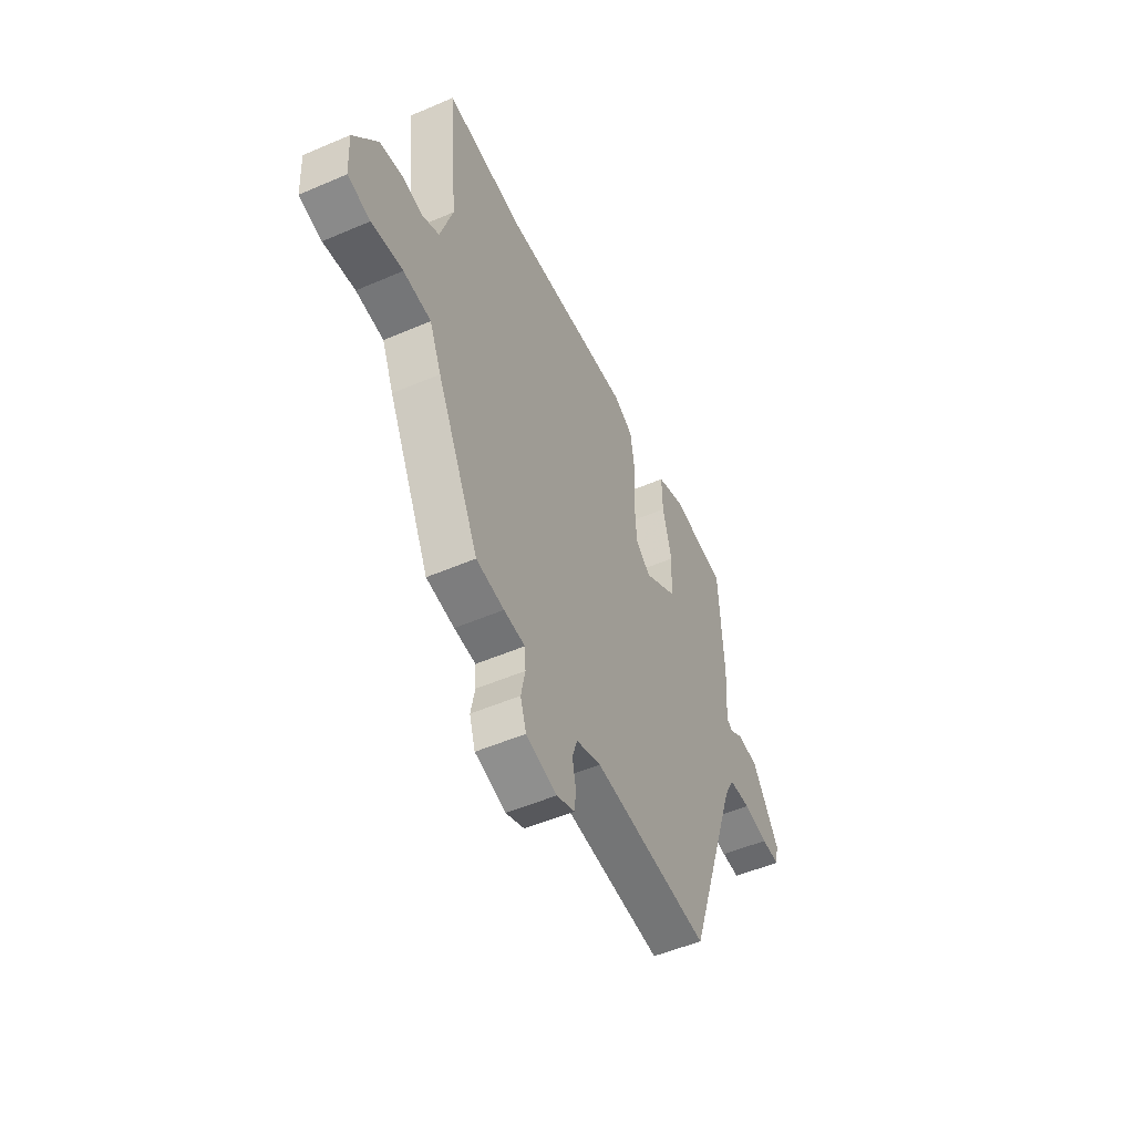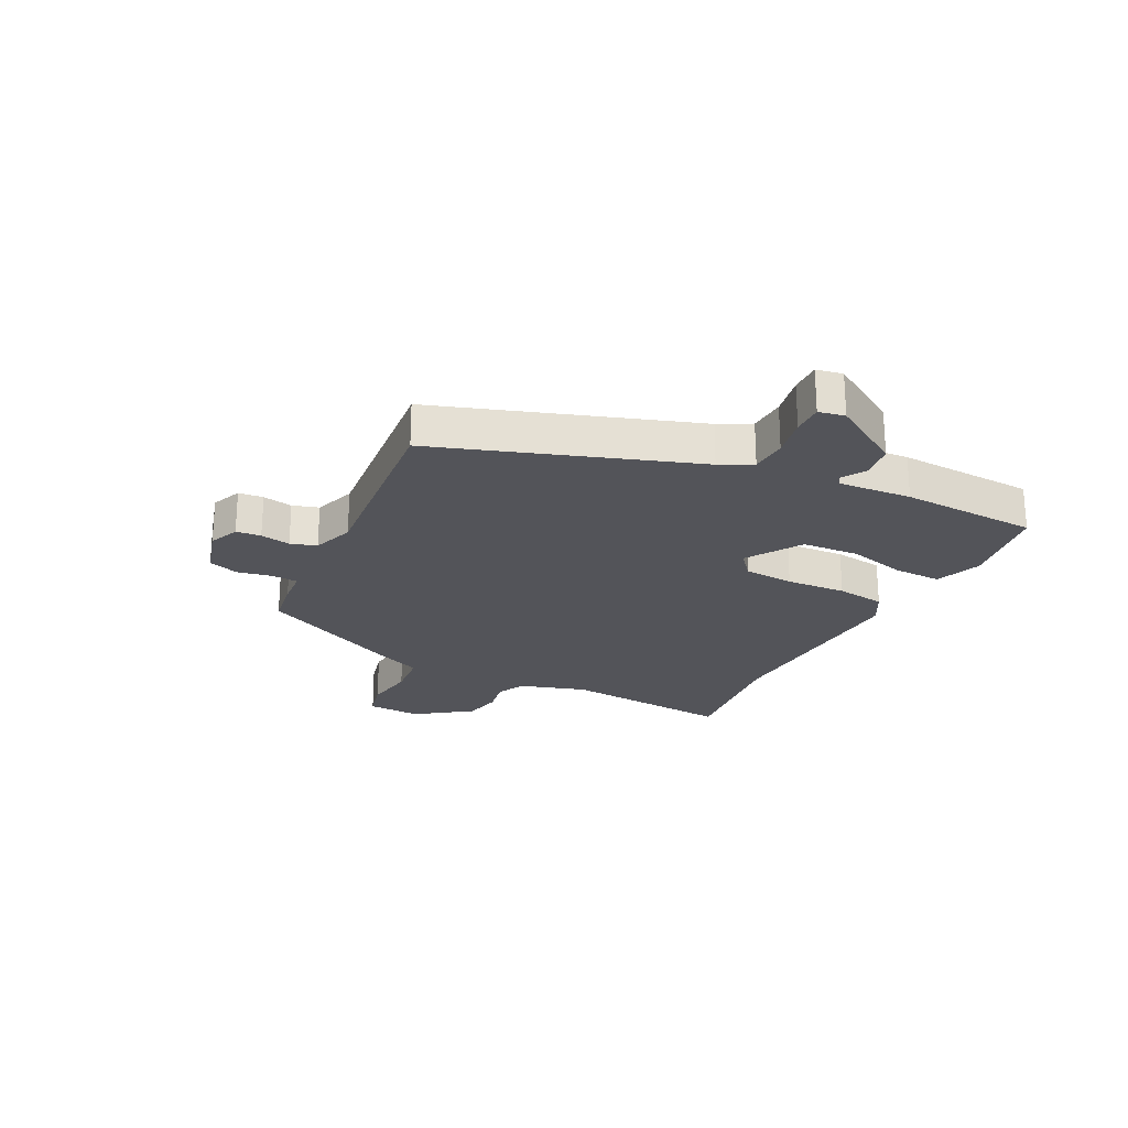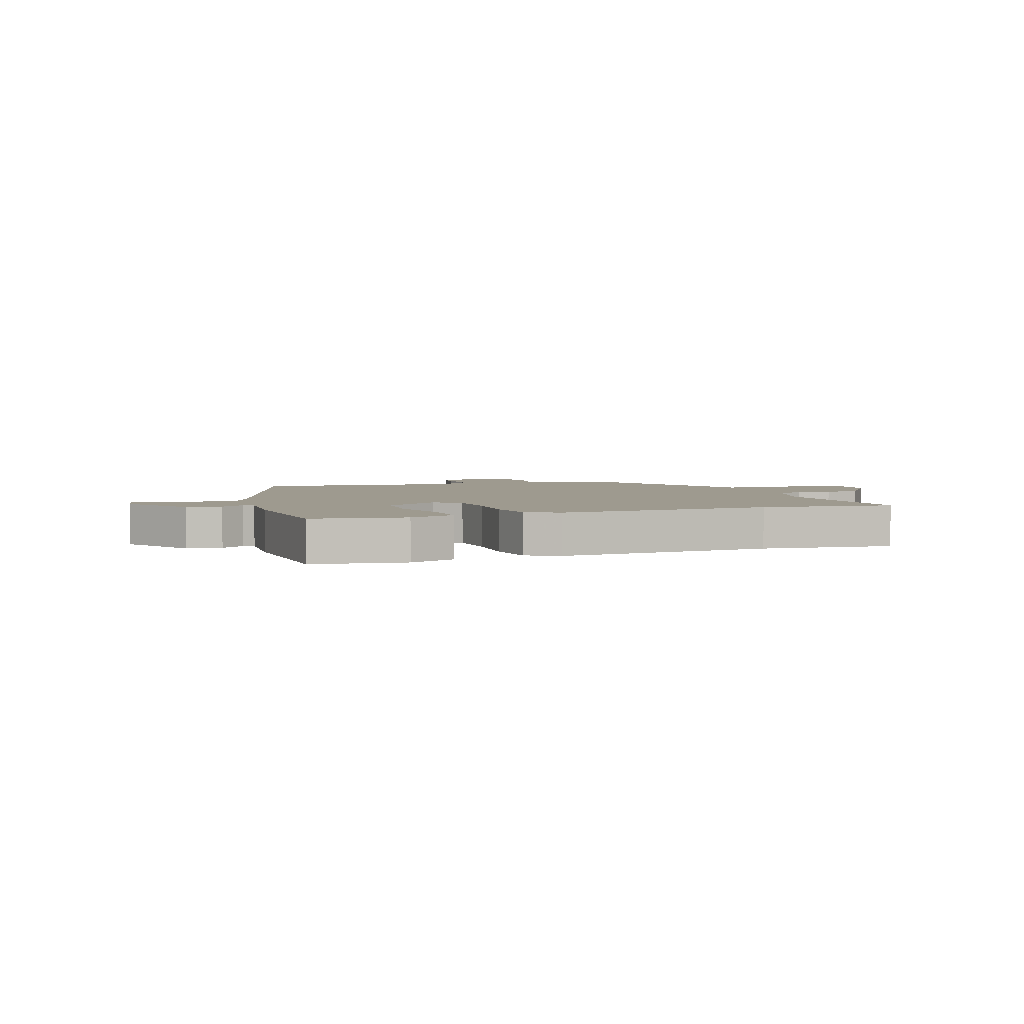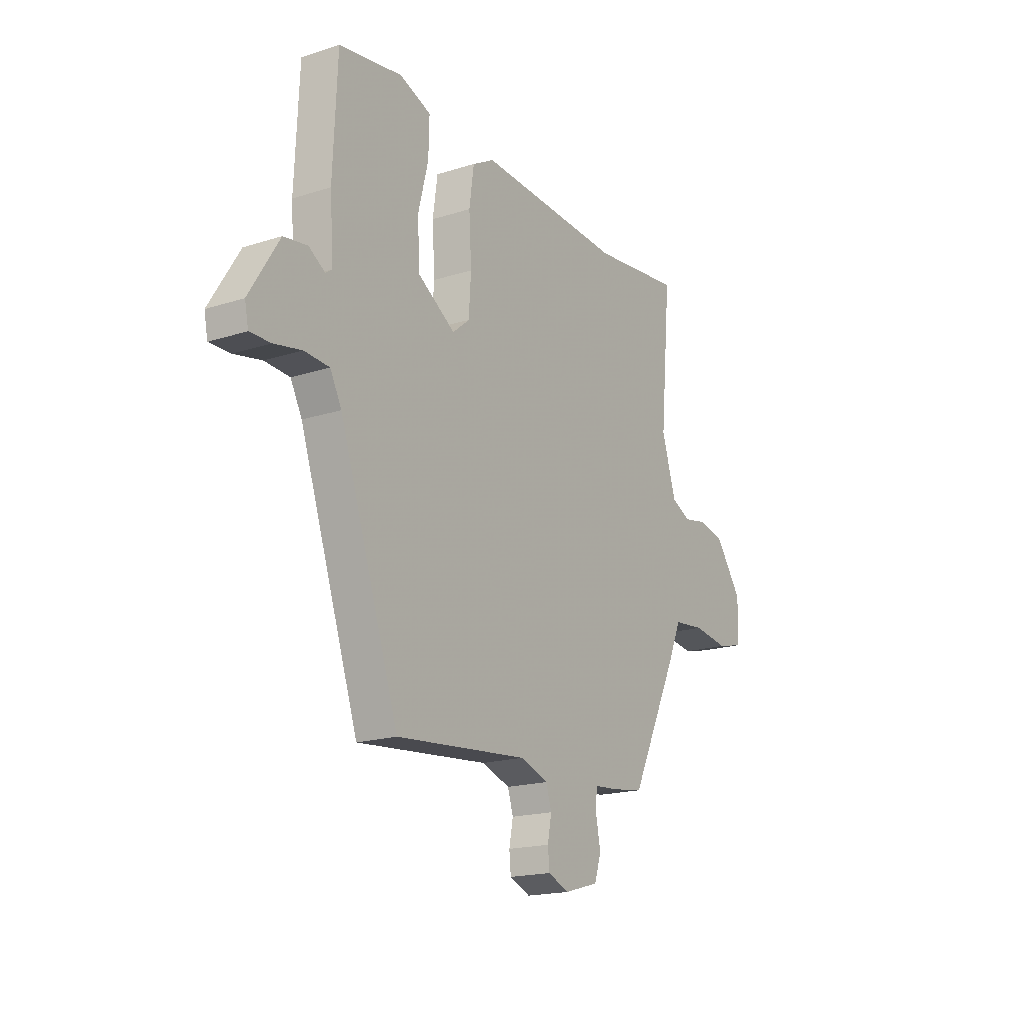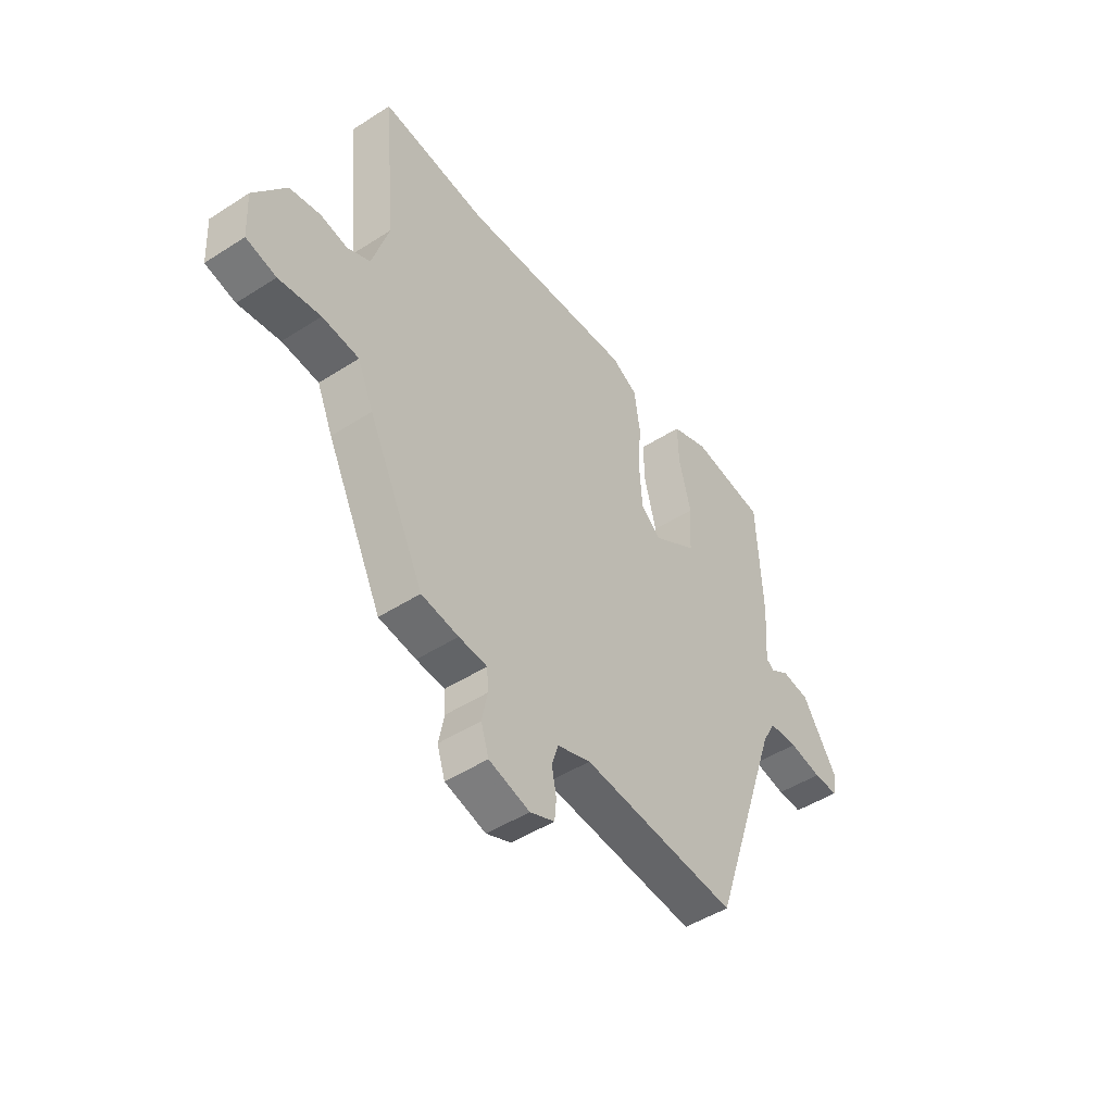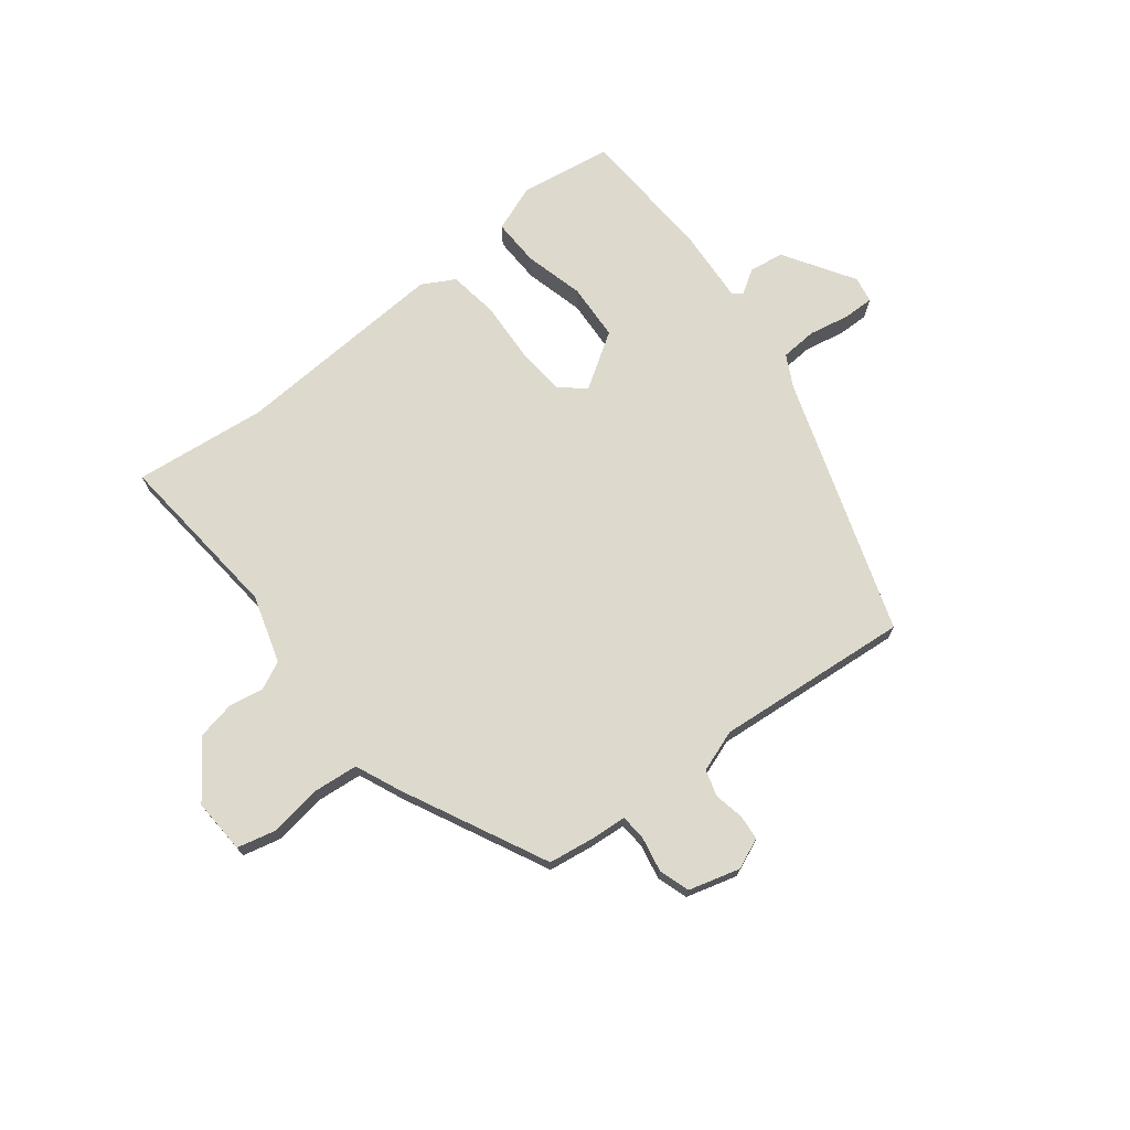
<metadata>
{"format":"obj","ext":"obj","renderer":"f3d","projection":"perspective","resolution":1024,"background":"white","views":[{"elev":-51.8,"azim":115.0,"up":"+Z"},{"elev":-23.7,"azim":-116.7,"up":"+Y"},{"elev":3.6,"azim":-19.7,"up":"+Y"},{"elev":-18.3,"azim":-58.1,"up":"+Z"},{"elev":-47.6,"azim":126.0,"up":"+Z"},{"elev":71.9,"azim":141.8,"up":"+Y"}]}
</metadata>
<code>
v -0.478 0.07 0.506
v -0.318 0.07 0.531
v -0.238 0.07 0.501
v -0.24 0.07 0.419
v -0.266 0.07 0.316
v -0.26 0.07 0.218
v -0.165 0.07 0.157
v -0.122 0.07 0.193
v -0.116 0.07 0.28
v -0.122 0.07 0.384
v -0.11 0.07 0.469
v -0.054 0.07 0.5
v 0.318 0.07 0.479
v 0.547 0.07 0.505
v 0.52 0.07 0.207
v 0.556 0.07 0.09
v 0.605 0.07 0.067
v 0.664 0.07 0.078
v 0.73 0.07 0.065
v 0.799 0.07 -0.031
v 0.794 0.07 -0.125
v 0.729 0.07 -0.141
v 0.639 0.07 -0.128
v 0.56 0.07 -0.136
v 0.526 0.07 -0.215
v 0.405 0.07 -0.462
v 0.325 0.07 -0.474
v 0.264 0.07 -0.479
v 0.261 0.07 -0.524
v 0.273 0.07 -0.584
v 0.256 0.07 -0.637
v 0.168 0.07 -0.662
v 0.115 0.07 -0.64
v 0.111 0.07 -0.597
v 0.121 0.07 -0.545
v 0.107 0.07 -0.5
v 0.035 0.07 -0.475
v -0.3 0.07 -0.506
v -0.45 0.07 -0.064
v -0.479 0.07 -0.009
v -0.542 0.07 -0.005
v -0.612 0.07 -0.019
v -0.665 0.07 -0.02
v -0.674 0.07 0.025
v -0.598 0.07 0.147
v -0.538 0.07 0.156
v -0.497 0.07 0.13
v -0.48 0.07 0.142
v -0.489 0.07 0.268
v -0.478 0 0.506
v -0.318 0 0.531
v -0.238 0 0.501
v -0.24 0 0.419
v -0.266 0 0.316
v -0.26 0 0.218
v -0.165 0 0.157
v -0.122 0 0.193
v -0.116 0 0.28
v -0.122 0 0.384
v -0.11 0 0.469
v -0.054 0 0.5
v 0.318 0 0.479
v 0.547 0 0.505
v 0.52 0 0.207
v 0.556 0 0.09
v 0.605 0 0.067
v 0.664 0 0.078
v 0.73 0 0.065
v 0.799 0 -0.031
v 0.794 0 -0.125
v 0.729 0 -0.141
v 0.639 0 -0.128
v 0.56 0 -0.136
v 0.526 0 -0.215
v 0.405 0 -0.462
v 0.325 0 -0.474
v 0.264 0 -0.479
v 0.261 0 -0.524
v 0.273 0 -0.584
v 0.256 0 -0.637
v 0.168 0 -0.662
v 0.115 0 -0.64
v 0.111 0 -0.597
v 0.121 0 -0.545
v 0.107 0 -0.5
v 0.035 0 -0.475
v -0.3 0 -0.506
v -0.45 0 -0.064
v -0.479 0 -0.009
v -0.542 0 -0.005
v -0.612 0 -0.019
v -0.665 0 -0.02
v -0.674 0 0.025
v -0.598 0 0.147
v -0.538 0 0.156
v -0.497 0 0.13
v -0.48 0 0.142
v -0.489 0 0.268
f 3 4 5
f 2 3 5
f 1 2 5
f 49 1 5
f 48 49 5
f 45 46 47
f 44 45 47
f 43 44 47
f 42 43 47
f 41 42 47
f 40 41 47 48
f 48 5 6
f 40 48 6
f 39 40 6
f 39 6 7
f 38 39 7
f 37 38 7
f 33 34 35
f 32 33 35
f 31 32 35
f 30 31 35
f 29 30 35
f 28 29 35 36
f 26 27 28
f 25 26 28
f 24 25 28
f 37 7 8
f 36 37 8
f 28 36 8
f 24 28 8
f 21 22 23
f 20 21 23
f 19 20 23
f 18 19 23
f 17 18 23
f 24 8 9
f 23 24 9
f 17 23 9
f 16 17 9
f 13 14 15
f 13 15 16
f 12 13 16
f 11 12 16
f 10 11 16
f 9 10 16
f 54 53 52
f 54 52 51
f 54 51 50
f 54 50 98
f 54 98 97
f 96 95 94
f 96 94 93
f 96 93 92
f 96 92 91
f 96 91 90
f 97 96 90 89
f 55 54 97
f 55 97 89
f 55 89 88
f 56 55 88
f 56 88 87
f 56 87 86
f 84 83 82
f 84 82 81
f 84 81 80
f 84 80 79
f 84 79 78
f 85 84 78 77
f 77 76 75
f 77 75 74
f 77 74 73
f 57 56 86
f 57 86 85
f 57 85 77
f 57 77 73
f 72 71 70
f 72 70 69
f 72 69 68
f 72 68 67
f 72 67 66
f 58 57 73
f 58 73 72
f 58 72 66
f 58 66 65
f 64 63 62
f 65 64 62
f 65 62 61
f 65 61 60
f 65 60 59
f 65 59 58
f 1 50 51 2
f 2 51 52 3
f 3 52 53 4
f 4 53 54 5
f 5 54 55 6
f 6 55 56 7
f 7 56 57 8
f 8 57 58 9
f 9 58 59 10
f 10 59 60 11
f 11 60 61 12
f 12 61 62 13
f 13 62 63 14
f 14 63 64 15
f 15 64 65 16
f 16 65 66 17
f 17 66 67 18
f 18 67 68 19
f 19 68 69 20
f 20 69 70 21
f 21 70 71 22
f 22 71 72 23
f 23 72 73 24
f 24 73 74 25
f 25 74 75 26
f 26 75 76 27
f 27 76 77 28
f 28 77 78 29
f 29 78 79 30
f 30 79 80 31
f 31 80 81 32
f 32 81 82 33
f 33 82 83 34
f 34 83 84 35
f 35 84 85 36
f 36 85 86 37
f 37 86 87 38
f 38 87 88 39
f 39 88 89 40
f 40 89 90 41
f 41 90 91 42
f 42 91 92 43
f 43 92 93 44
f 44 93 94 45
f 45 94 95 46
f 46 95 96 47
f 47 96 97 48
f 48 97 98 49
f 49 98 50 1

</code>
